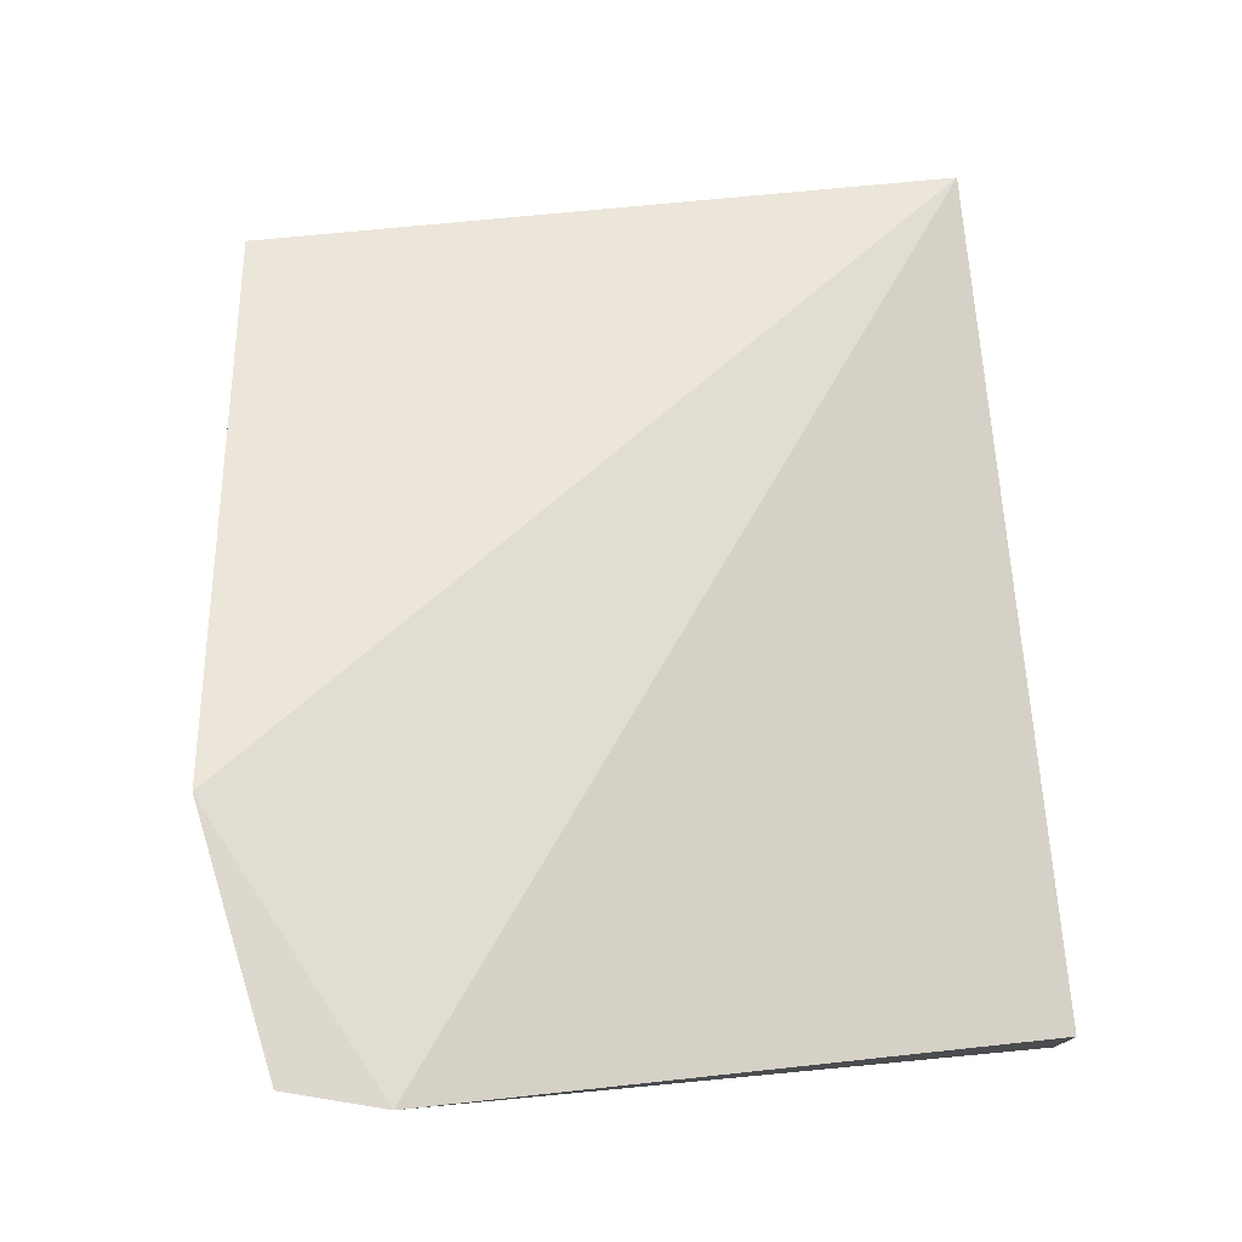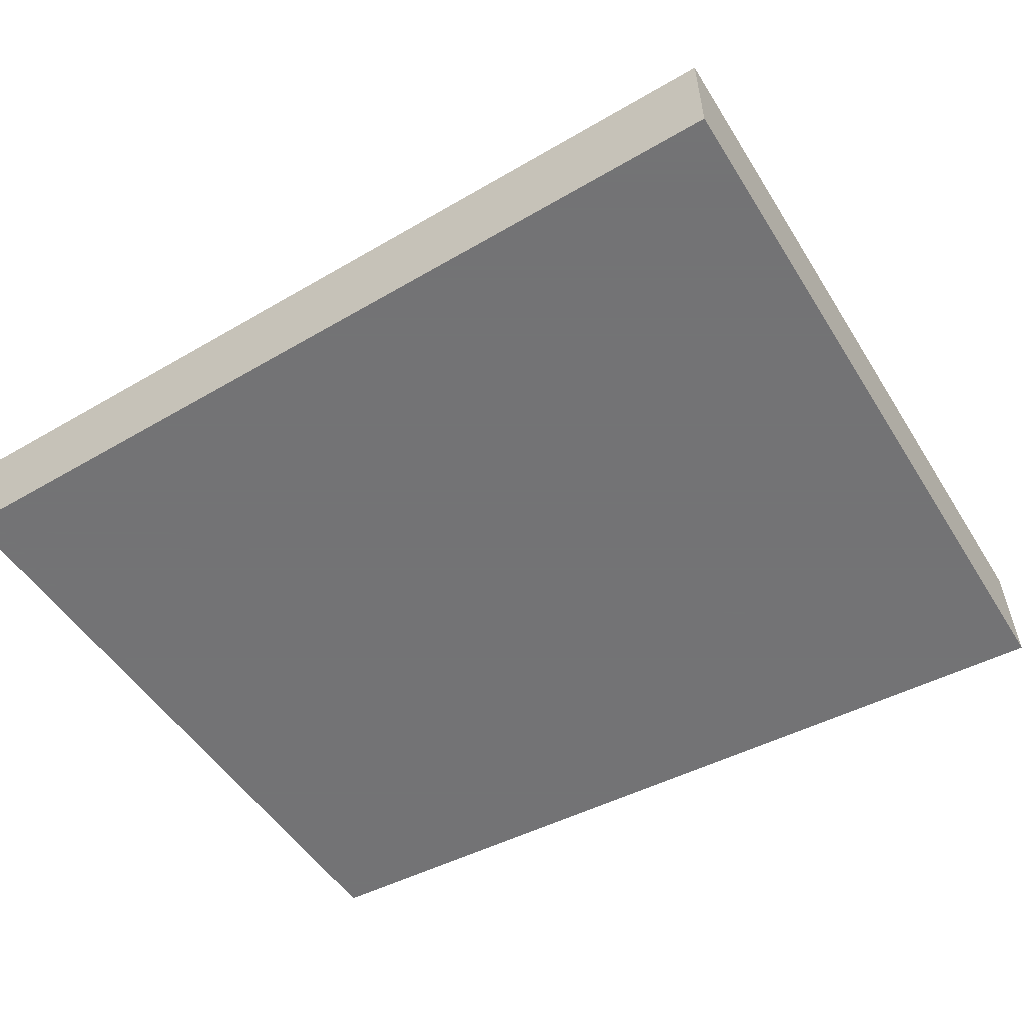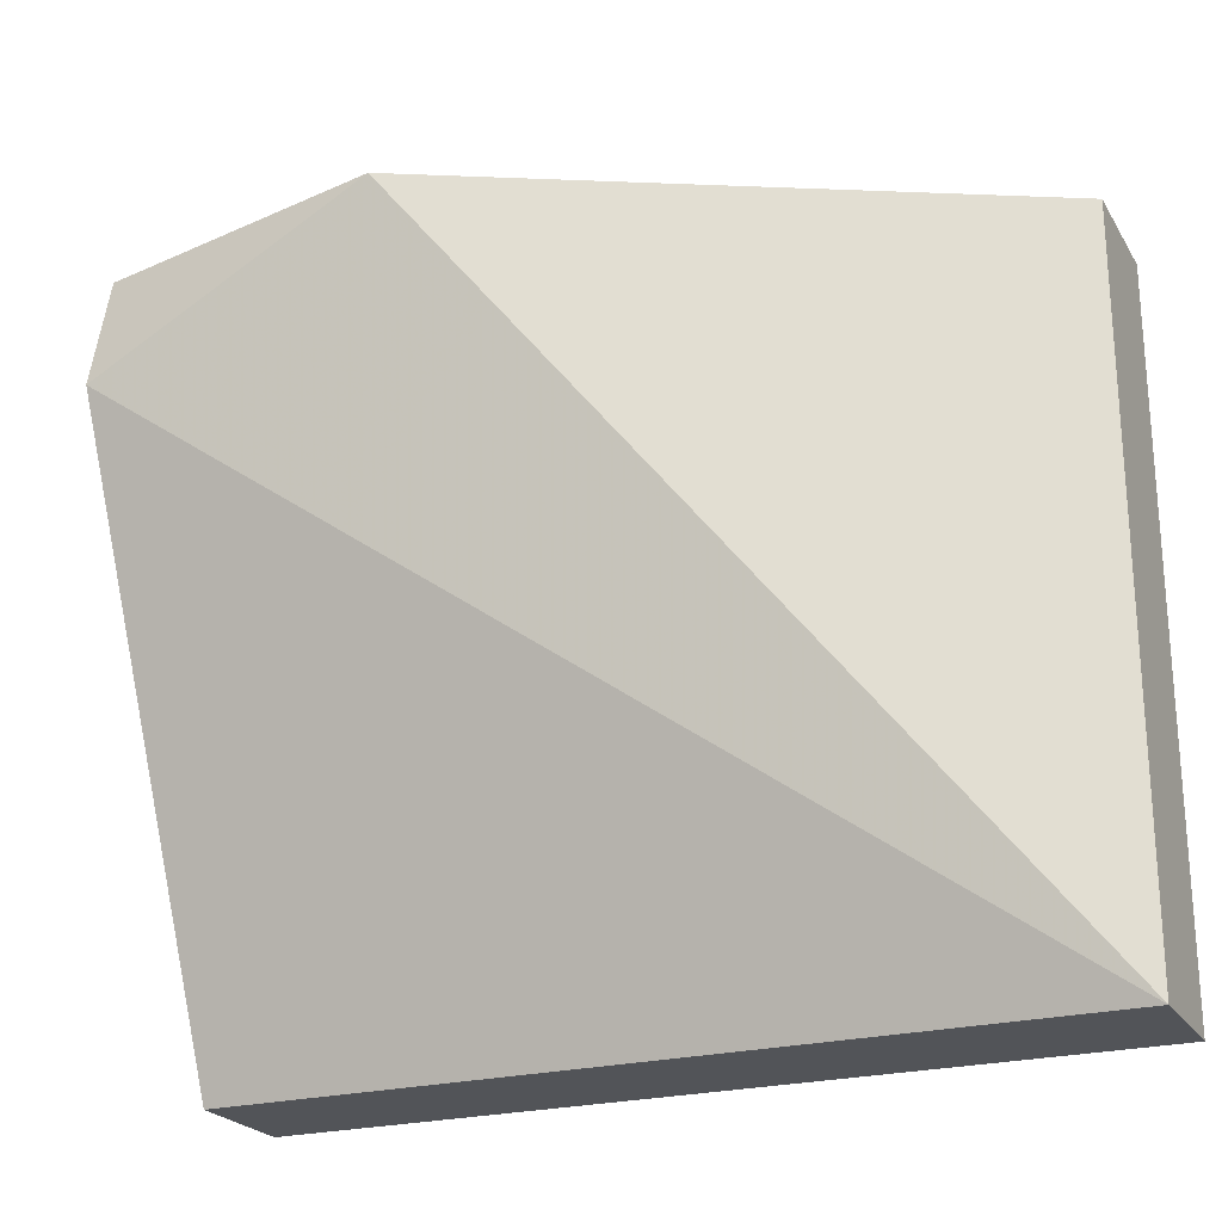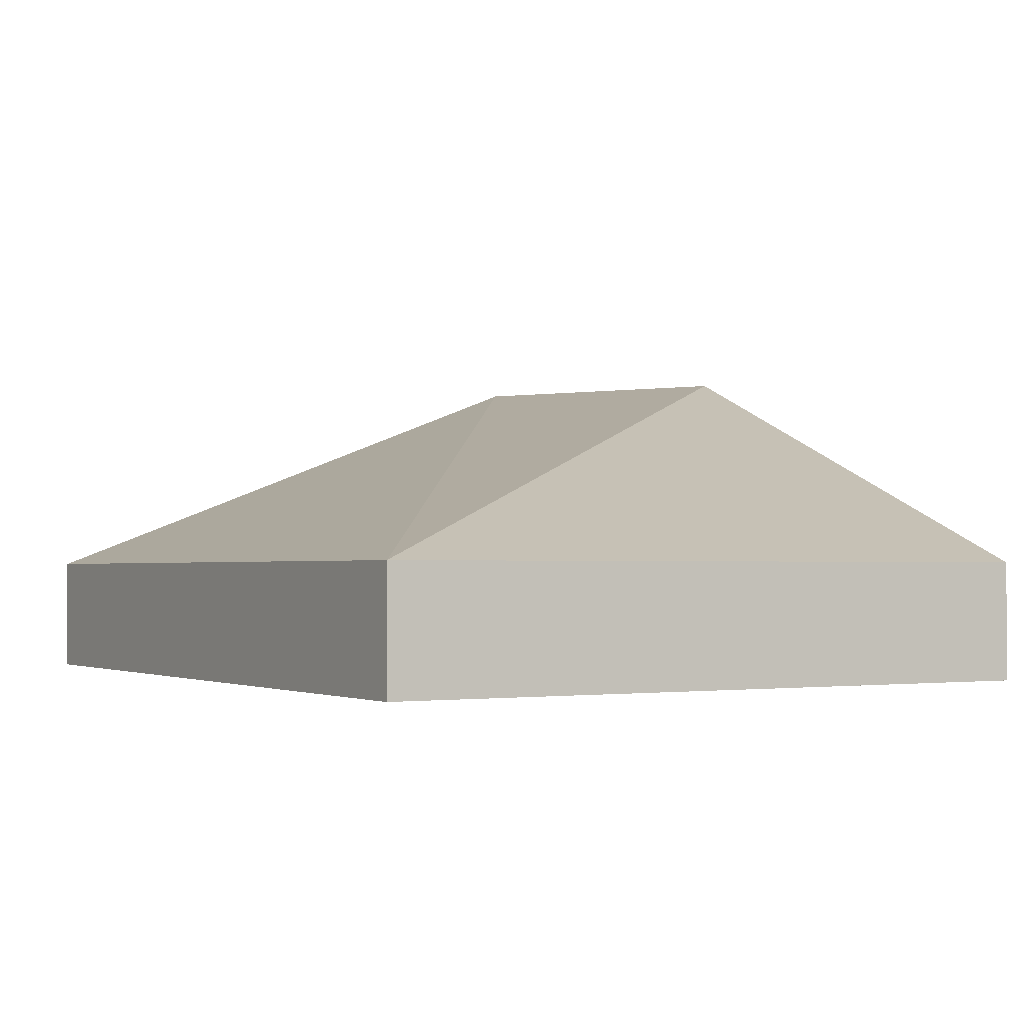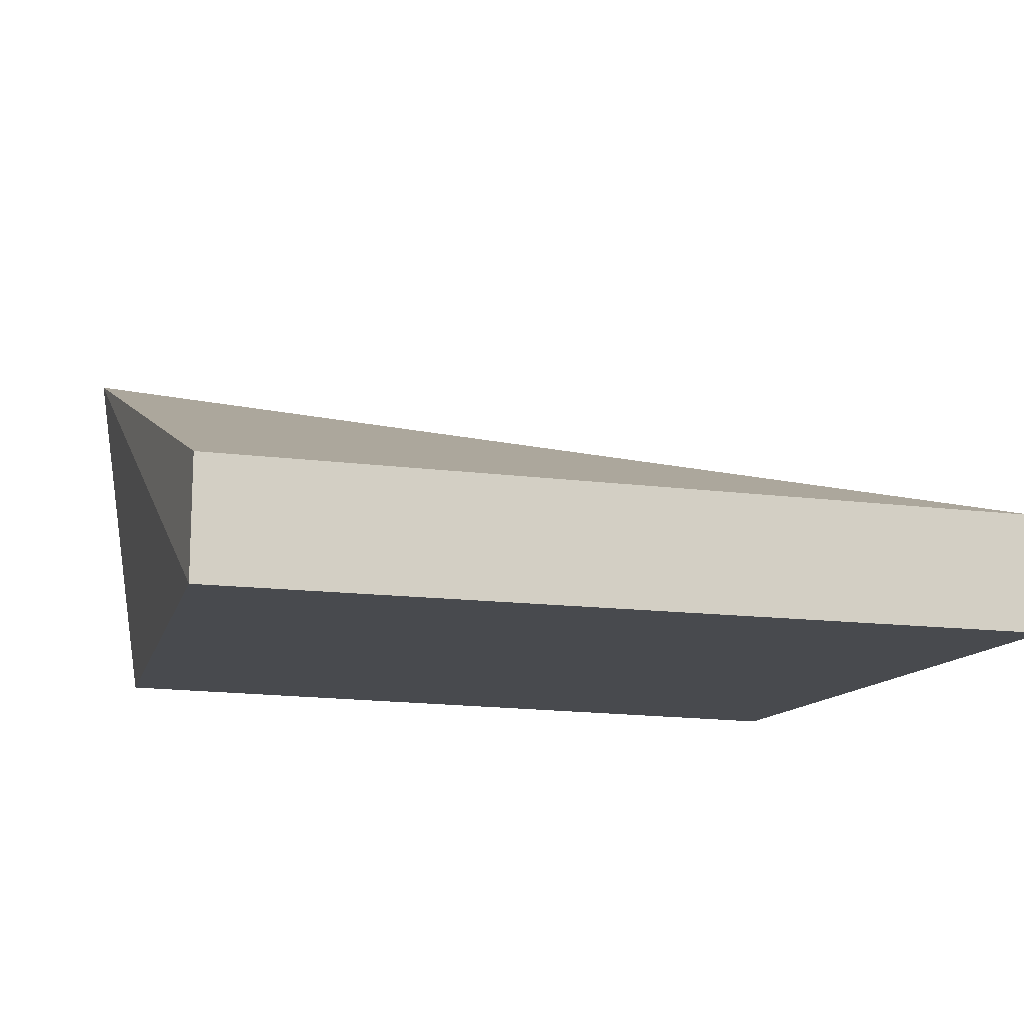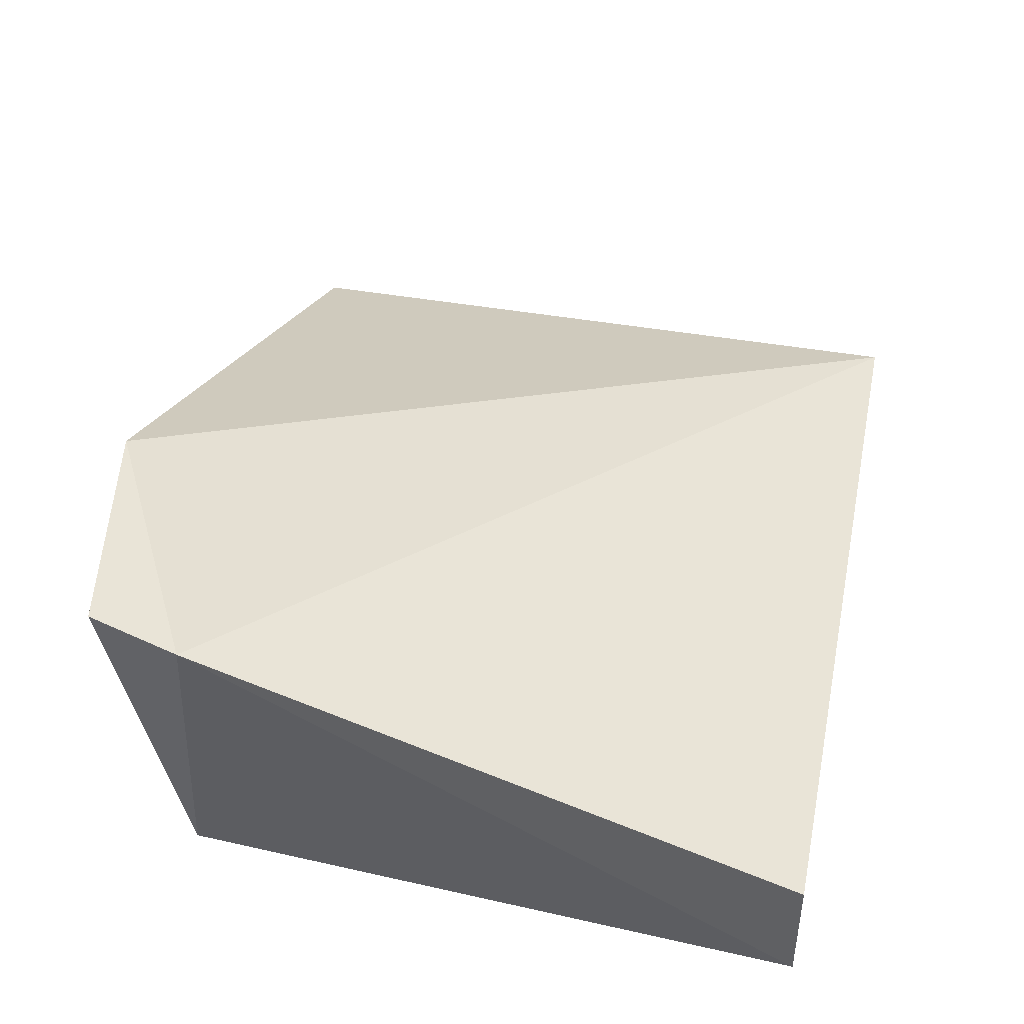
<metadata>
{"format":"obj","ext":"obj","renderer":"f3d","projection":"perspective","resolution":1024,"background":"white","views":[{"elev":75.8,"azim":-95.5,"up":"+Z"},{"elev":-56.0,"azim":31.5,"up":"+Z"},{"elev":-23.3,"azim":24.1,"up":"+Y"},{"elev":-1.7,"azim":59.7,"up":"+Z"},{"elev":-13.2,"azim":-17.3,"up":"+Z"},{"elev":43.1,"azim":-78.1,"up":"+Z"}]}
</metadata>
<code>
v -0.04696 -0.08333 -0.05176
v -0.04696 -0.08333 -0.06464
v -0.04696 -0.007576 -0.05176
v -0.1102 -0.002565 -0.02726
v -0.1379 -0.08333 -0.06464
v -0.1379 -0.08333 -0.05176
v -0.04696 -0.007576 -0.06464
v -0.1401 -0.01852 -0.02718
v -0.1341 -0.01468 -0.06464
v -0.1375 -0.008331 -0.02654
f 1 2 3
f 1 3 4
f 6 5 2
f 6 2 1
f 7 3 2
f 7 2 5
f 7 4 3
f 8 6 1
f 8 1 4
f 8 5 6
f 9 7 5
f 9 5 8
f 9 4 7
f 10 9 8
f 10 8 4
f 10 4 9

</code>
